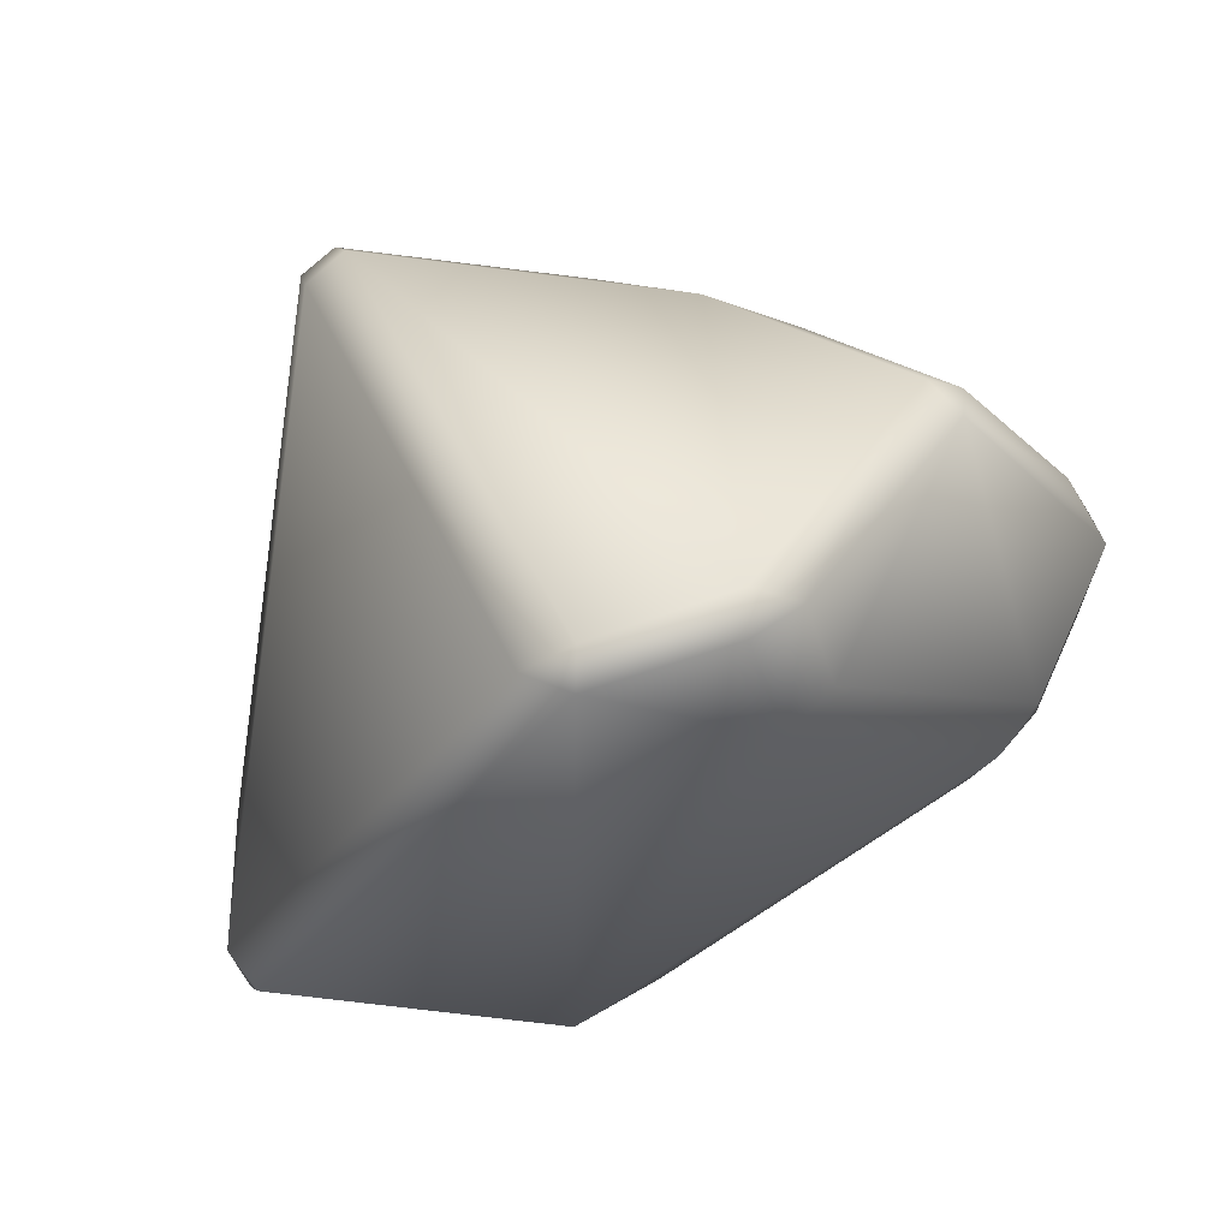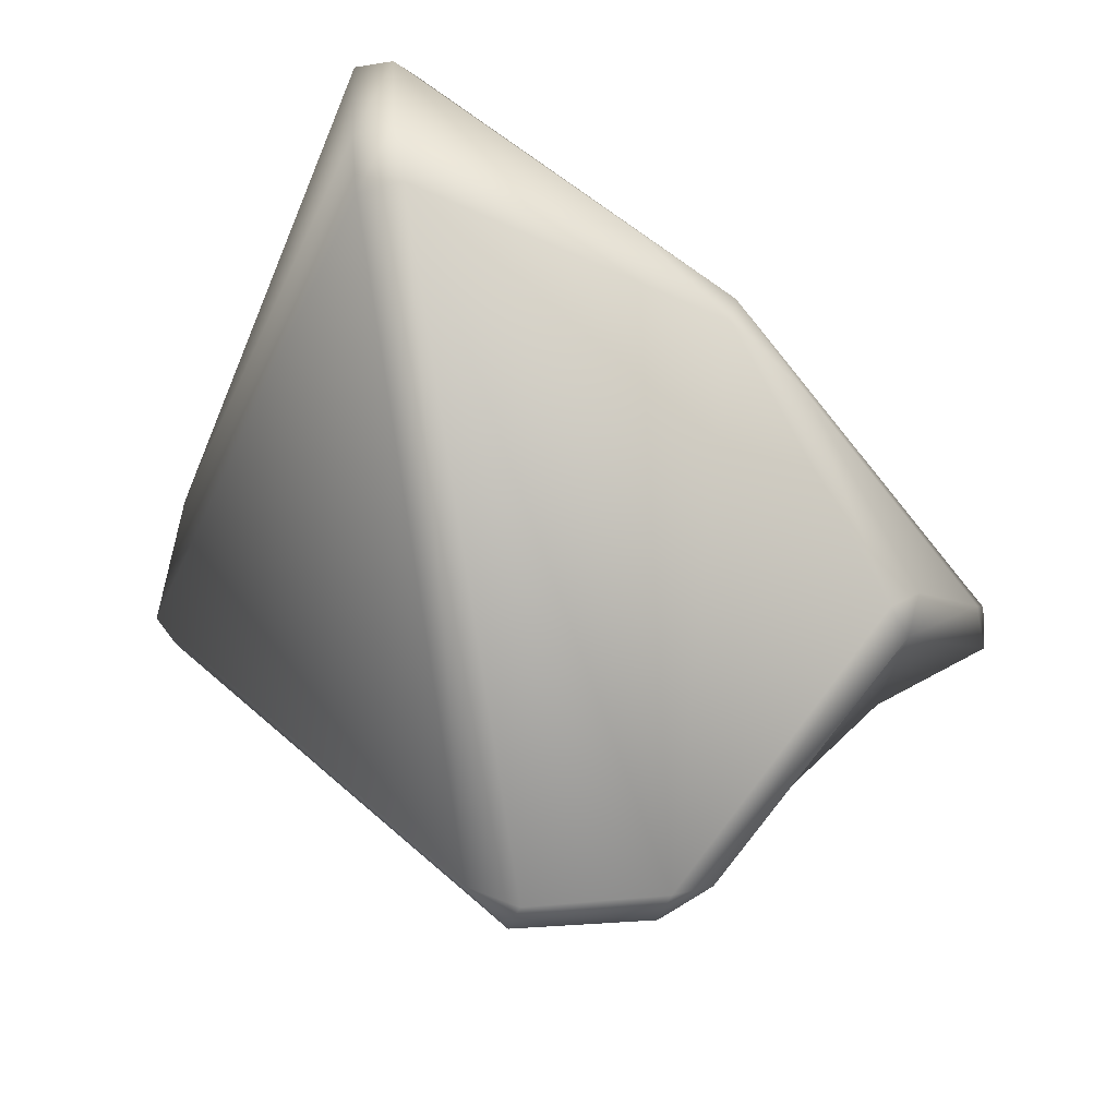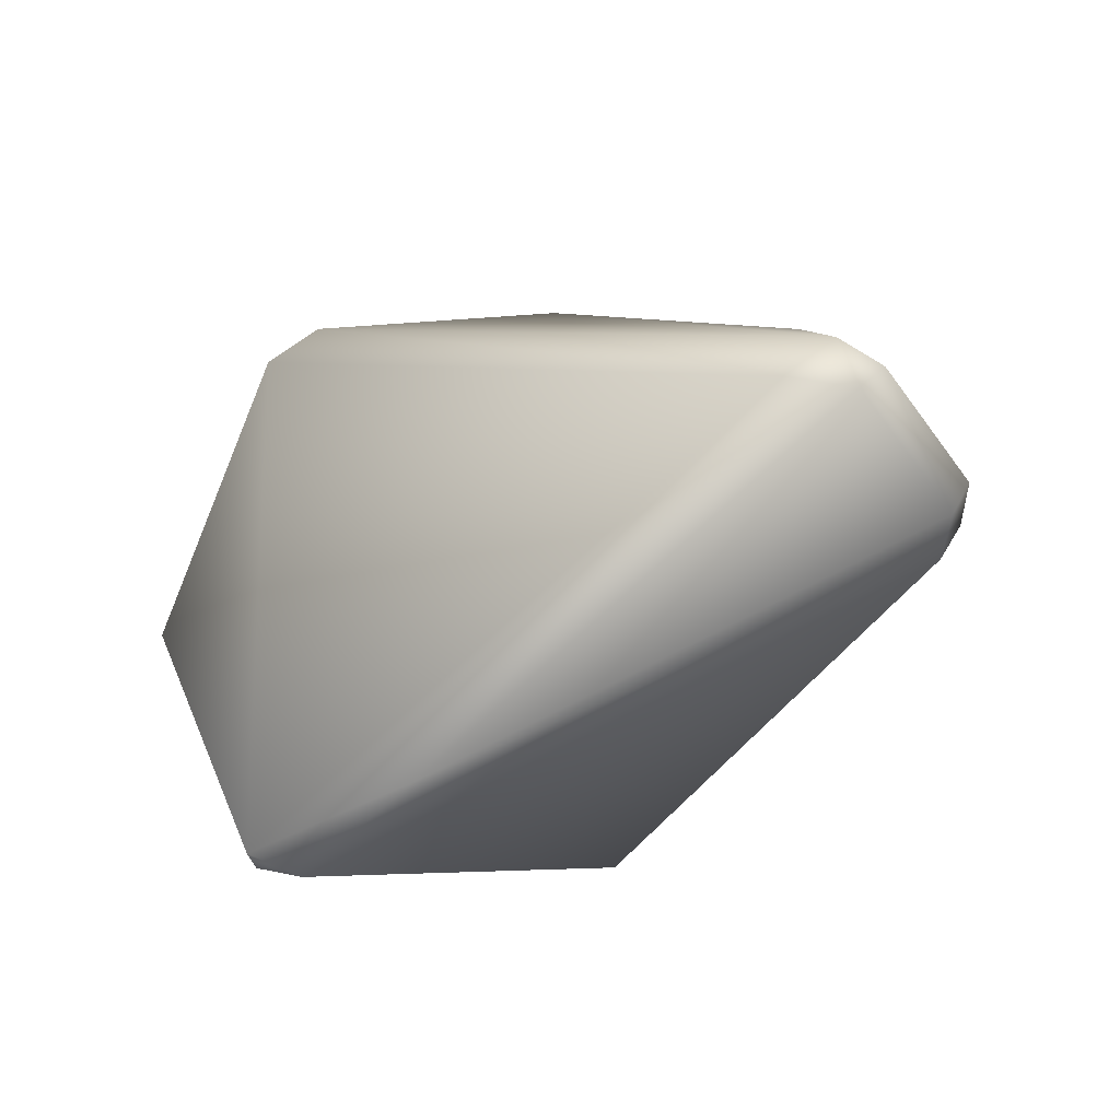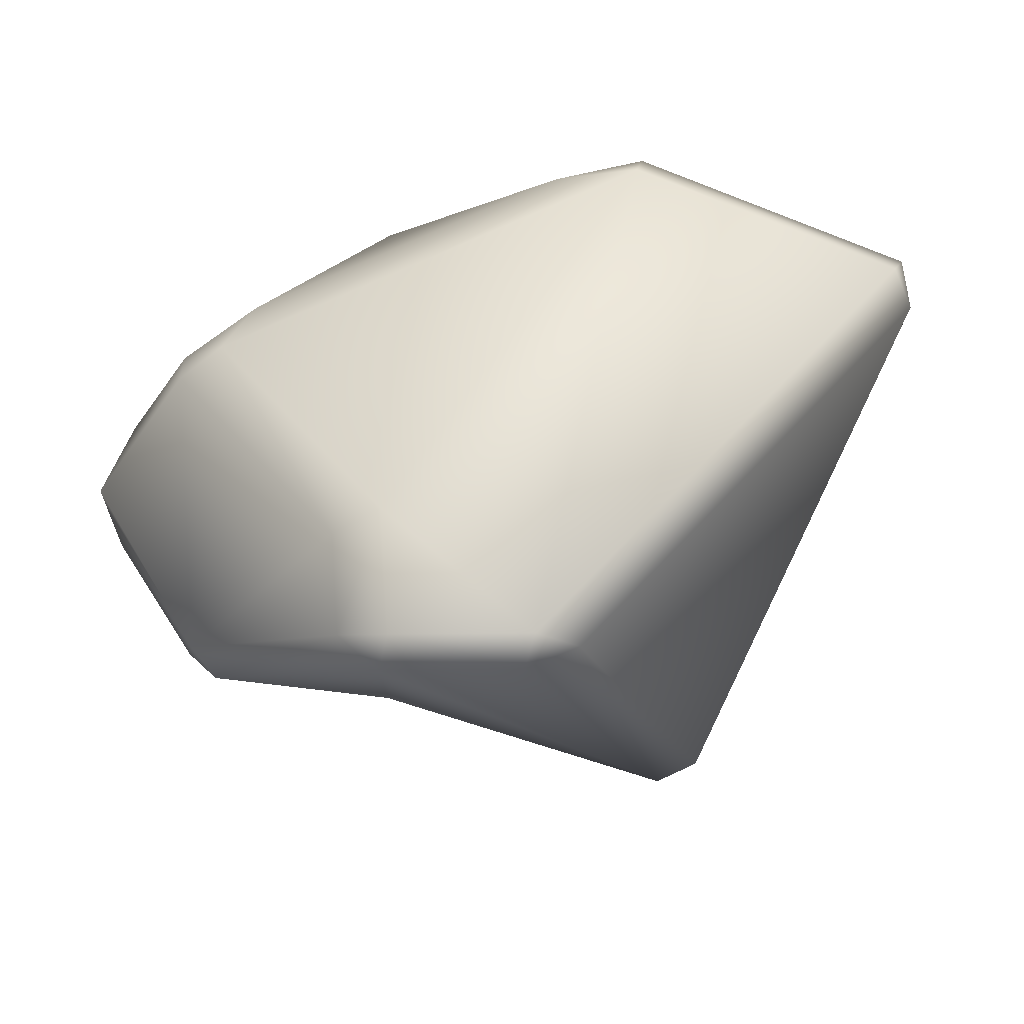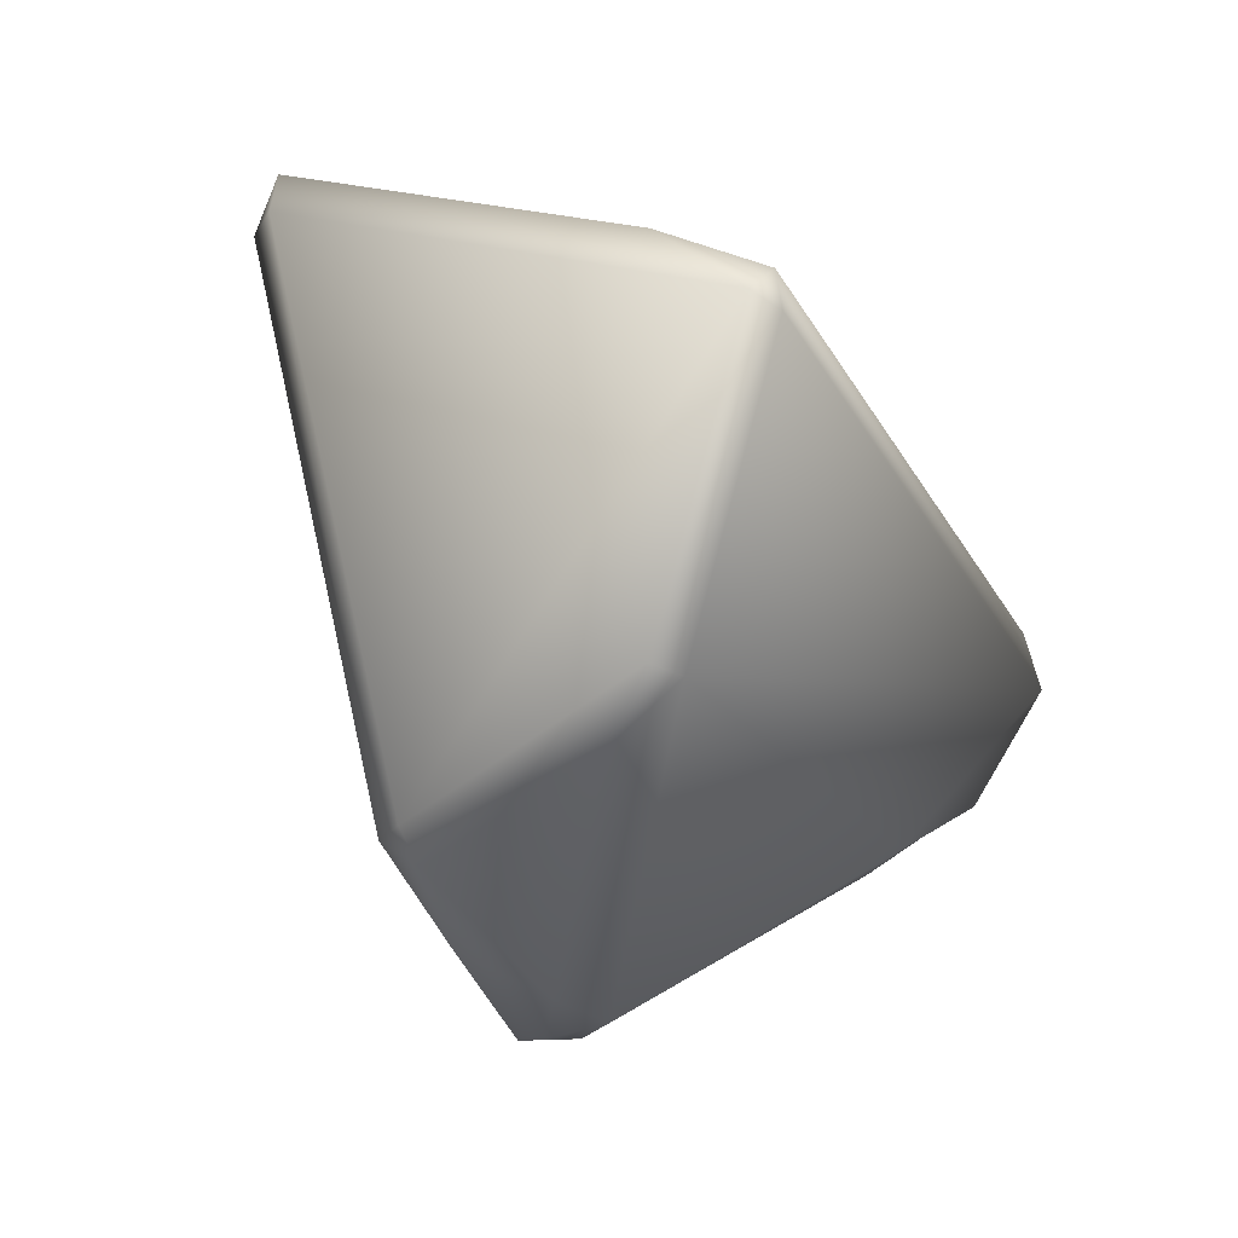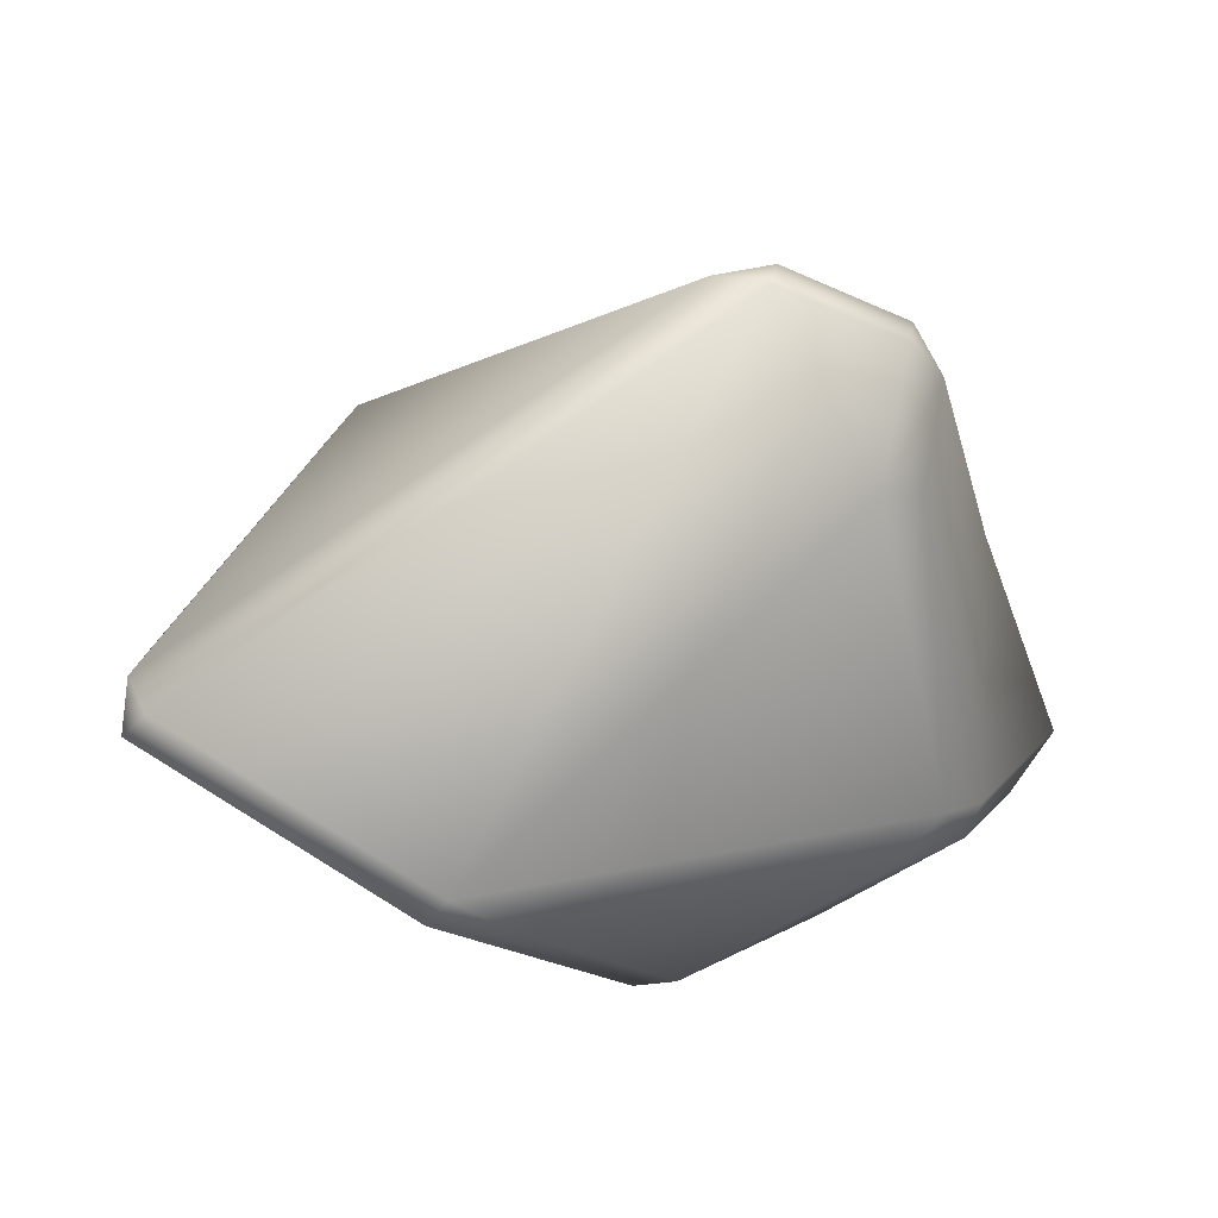
<metadata>
{"format":"obj","ext":"obj","renderer":"f3d","projection":"perspective","resolution":1024,"background":"white","views":[{"elev":-77.0,"azim":16.7,"up":"+Y"},{"elev":63.2,"azim":3.8,"up":"+Z"},{"elev":40.9,"azim":-86.8,"up":"+Y"},{"elev":-79.5,"azim":-177.3,"up":"+Y"},{"elev":-62.2,"azim":-106.4,"up":"+Z"},{"elev":-38.5,"azim":-22.1,"up":"+Z"}]}
</metadata>
<code>
o Icosphere.012_Icosphere.013
v 75.01 34.11 28.91
v 77.95 32.4 27.07
v 75.17 35.36 28.5
v 71.3 37.01 30.25
v 62.54 44.25 29.09
v 60.8 43.92 27.35
v 60.27 43.97 29.78
v 61.83 43.68 30.68
v 62.51 38.43 33.93
v 61.01 38.27 33.31
v 61.36 35.98 33.12
v 63.12 36.04 33.89
v 75.52 15.04 21.5
v 74.03 14.17 22.7
v 73.6 13.72 21.24
v 82.45 25.74 24.5
v 81.33 24.72 25.3
v 82.13 24.22 23.86
v 85.16 27.46 20.2
v 85.76 26.84 17.79
v 84.34 27.93 15.44
v 85.62 28.21 18.59
v 52.37 28.66 12.04
v 53.55 32.2 15.81
v 52.57 29.49 10.23
v 53.03 28.28 10.4
v 68.73 13.38 22.66
v 66.72 14.2 22.14
v 68.3 13.03 21.29
v 73.78 16.82 17.2
v 75.67 17.34 18.19
v 82.03 27.51 12.59
v 82.09 26.18 13.25
v 80.3 25.66 12
v 79.11 27.97 10.77
v 74.29 35.27 10.28
v 78.25 31.72 10.98
v 73.77 33.92 8.486
v 72.52 34.95 8.595
v 63.08 29.52 5.622
v 66.57 29.77 6.206
v 63.36 28.26 5.898
f 5 3 22
f 1 14 17
f 4 8 9
f 2 16 19
f 10 7 24
f 6 39 25
f 5 22 36
f 11 23 28
f 15 29 30
f 18 31 33
f 14 12 27
f 18 13 31
f 20 18 33
f 21 32 37
f 25 39 40
f 29 26 42
f 30 29 42
f 34 30 42
f 38 35 41
f 1 3 4
f 5 7 8
f 9 11 12
f 13 14 15
f 16 17 18
f 20 22 19
f 23 25 26
f 27 28 29
f 32 34 35
f 36 38 39
f 40 41 42
f 12 4 9
f 5 4 3
f 10 8 7
f 2 22 3
f 2 17 16
f 13 17 14
f 18 19 16
f 6 36 39
f 37 22 21
f 11 24 23
f 6 24 7
f 15 27 29
f 28 12 11
f 30 13 15
f 21 33 32
f 26 28 23
f 34 31 30
f 35 37 32
f 26 40 42
f 41 39 38
f 41 34 42
f 1 12 14
f 1 2 3
f 5 6 7
f 9 10 11
f 20 21 22
f 23 24 25
f 32 33 34
f 36 37 38
f 12 1 4
f 5 8 4
f 10 9 8
f 2 19 22
f 2 1 17
f 13 18 17
f 18 20 19
f 6 5 36
f 37 36 22
f 11 10 24
f 6 25 24
f 15 14 27
f 28 27 12
f 30 31 13
f 21 20 33
f 26 29 28
f 34 33 31
f 35 38 37
f 26 25 40
f 41 40 39
f 41 35 34

</code>
